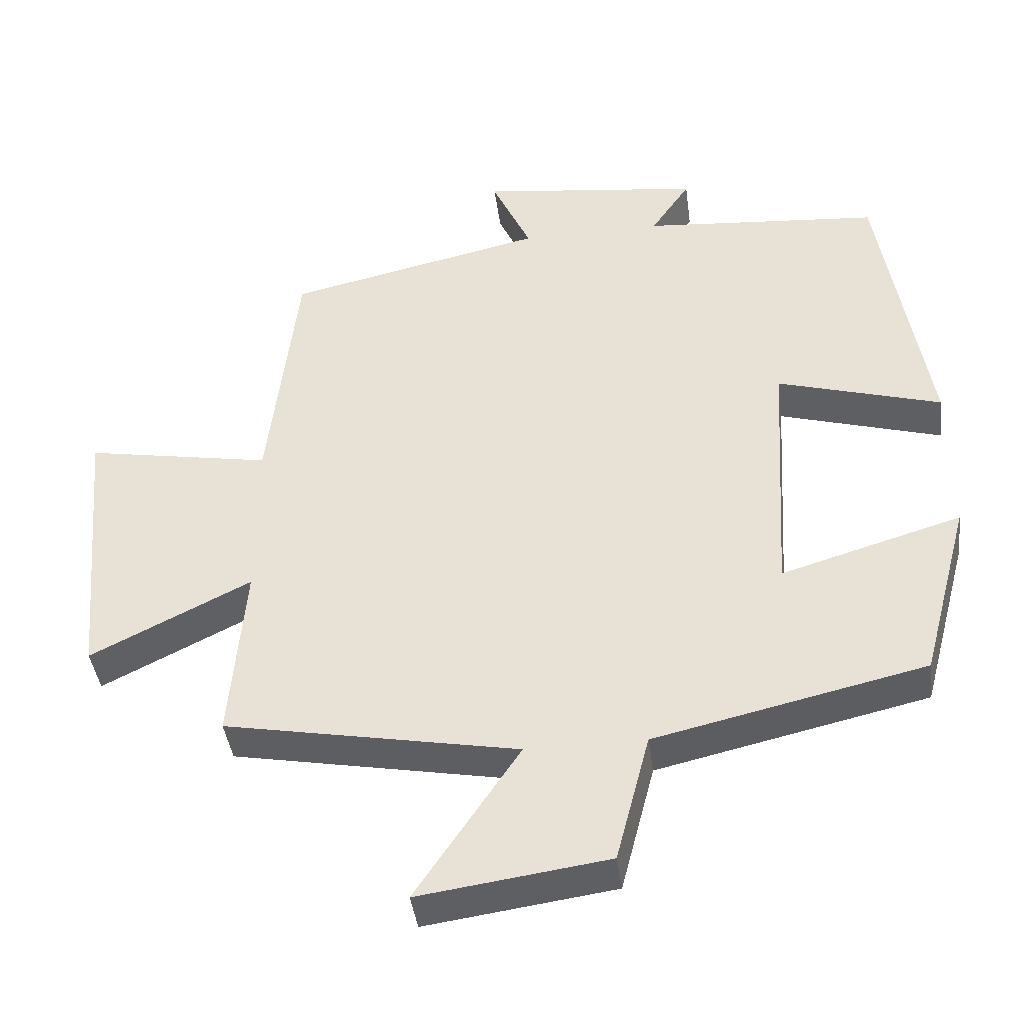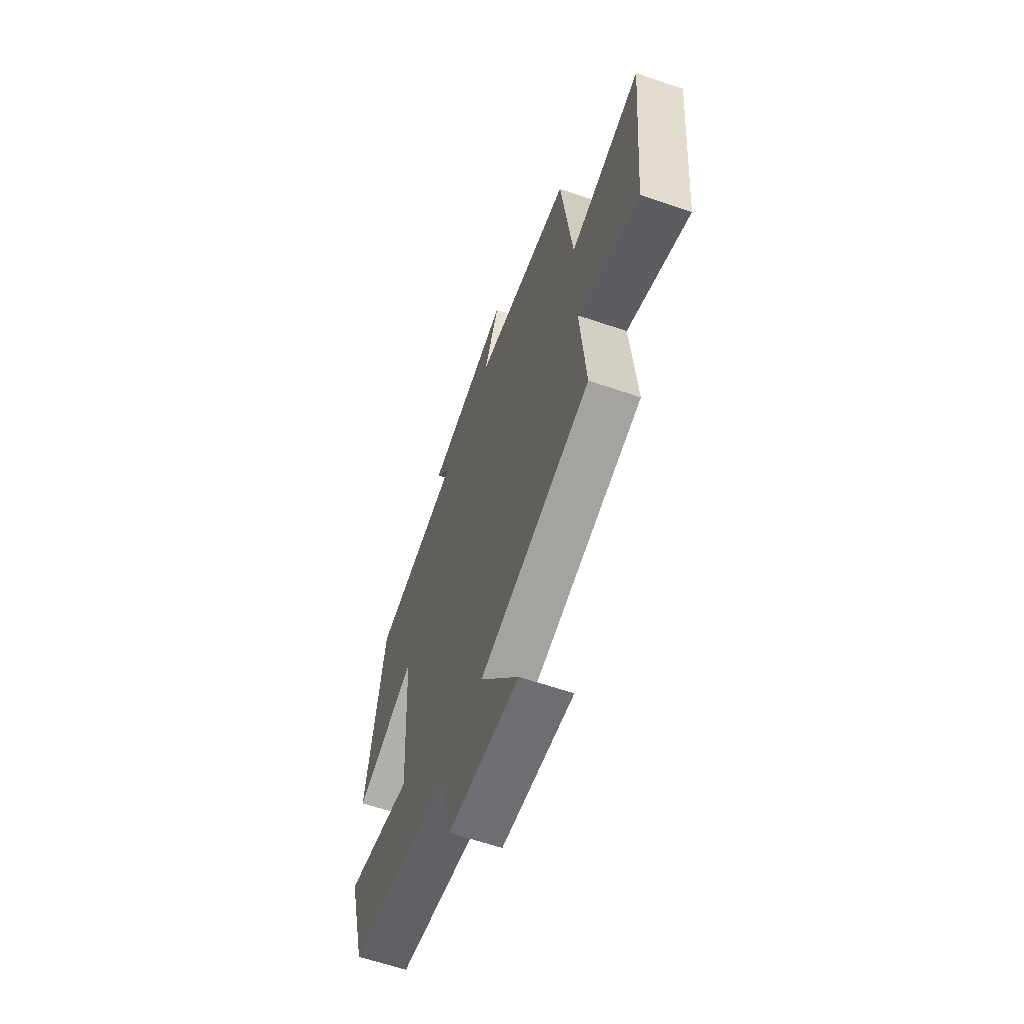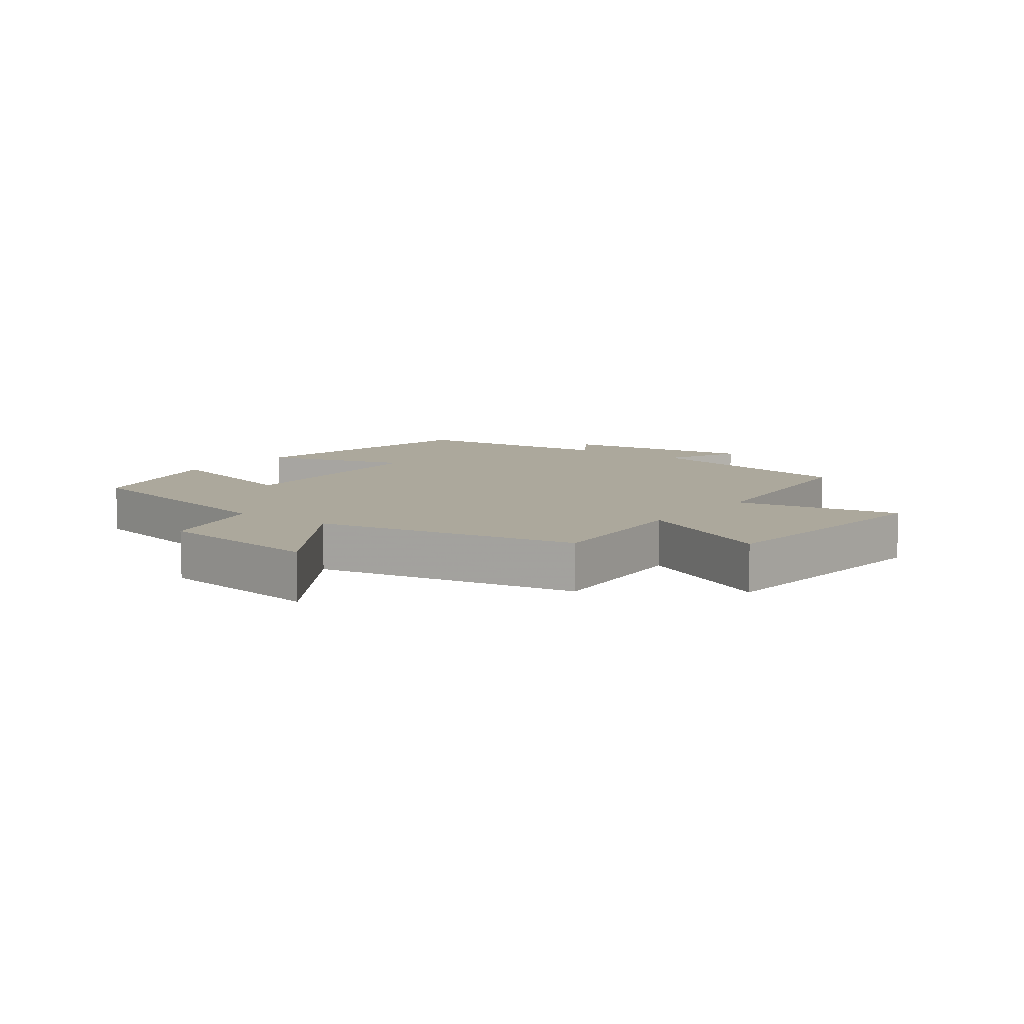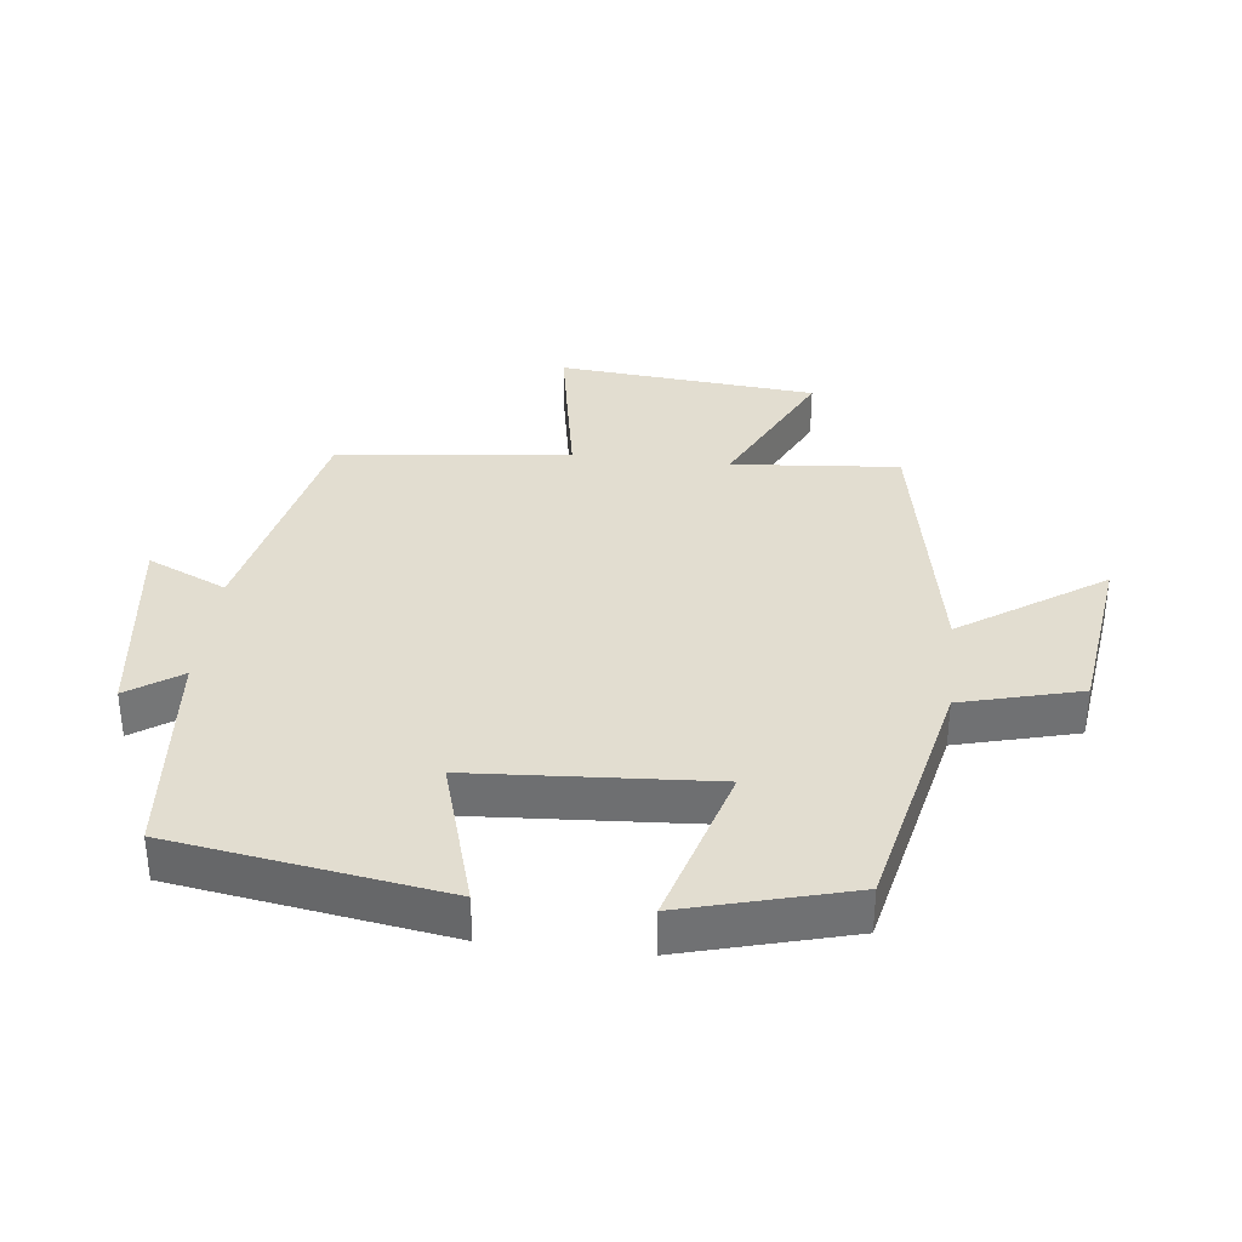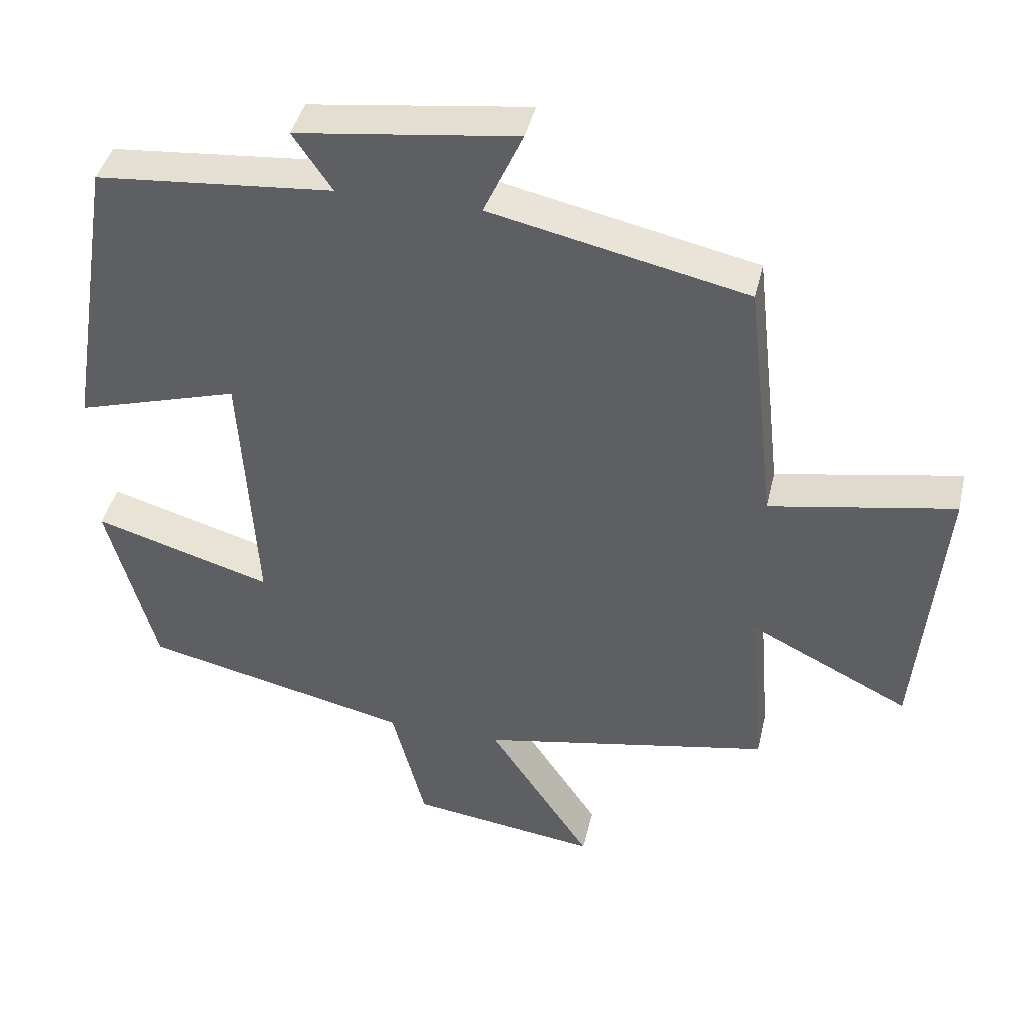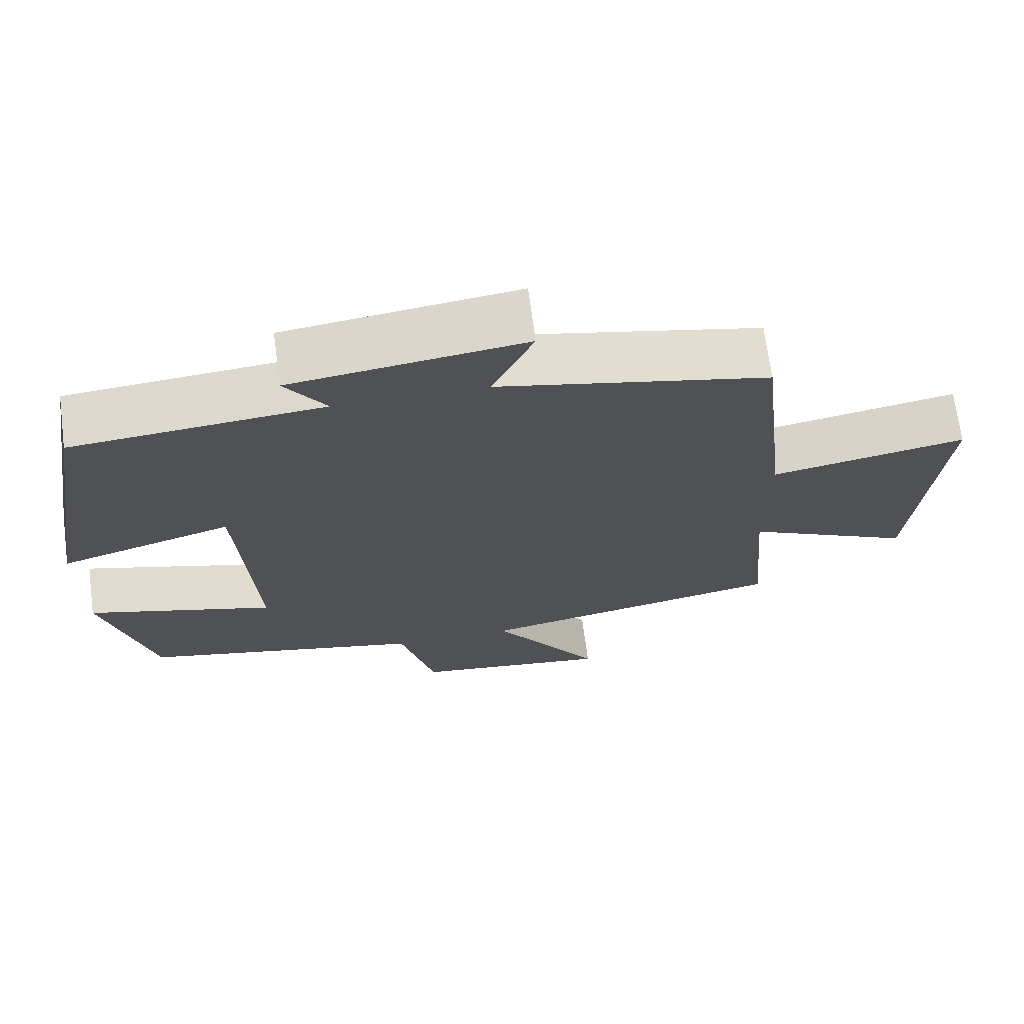
<metadata>
{"format":"obj","ext":"obj","renderer":"f3d","projection":"perspective","resolution":1024,"background":"white","views":[{"elev":-41.7,"azim":7.5,"up":"+Z"},{"elev":-62.3,"azim":-109.1,"up":"+Z"},{"elev":8.5,"azim":-143.3,"up":"+Y"},{"elev":35.2,"azim":96.4,"up":"+Y"},{"elev":41.8,"azim":-167.1,"up":"+Z"},{"elev":69.6,"azim":172.5,"up":"+Z"}]}
</metadata>
<code>
v 0.434 0.07 0.471
v 0.5 0.07 0.06
v 0.271 0.07 0.128
v 0.249 0.07 -0.236
v 0.5 0.07 -0.162
v 0.432 0.07 -0.415
v 0.055 0.07 -0.5
v 0.008 0.07 -0.681
v -0.256 0.07 -0.717
v -0.111 0.07 -0.5
v -0.521 0.07 -0.422
v -0.5 0.07 -0.169
v -0.724 0.07 -0.28
v -0.76 0.07 0.114
v -0.5 0.07 0.067
v -0.46 0.07 0.421
v -0.099 0.07 0.5
v -0.154 0.07 0.621
v 0.156 0.07 0.581
v 0.101 0.07 0.5
v 0.434 0 0.471
v 0.5 0 0.06
v 0.271 0 0.128
v 0.249 0 -0.236
v 0.5 0 -0.162
v 0.432 0 -0.415
v 0.055 0 -0.5
v 0.008 0 -0.681
v -0.256 0 -0.717
v -0.111 0 -0.5
v -0.521 0 -0.422
v -0.5 0 -0.169
v -0.724 0 -0.28
v -0.76 0 0.114
v -0.5 0 0.067
v -0.46 0 0.421
v -0.099 0 0.5
v -0.154 0 0.621
v 0.156 0 0.581
v 0.101 0 0.5
f 17 18 19 20
f 17 20 1
f 16 17 1
f 15 16 1
f 12 13 14 15
f 12 15 1
f 10 11 12 1
f 7 8 9 10
f 6 7 10
f 5 6 10
f 4 5 10
f 3 4 10
f 3 10 1
f 1 2 3
f 40 39 38 37
f 21 40 37
f 21 37 36
f 21 36 35
f 35 34 33 32
f 21 35 32
f 21 32 31 30
f 30 29 28 27
f 30 27 26
f 30 26 25
f 30 25 24
f 30 24 23
f 21 30 23
f 23 22 21
f 1 21 22 2
f 2 22 23 3
f 3 23 24 4
f 4 24 25 5
f 5 25 26 6
f 6 26 27 7
f 7 27 28 8
f 8 28 29 9
f 9 29 30 10
f 10 30 31 11
f 11 31 32 12
f 12 32 33 13
f 13 33 34 14
f 14 34 35 15
f 15 35 36 16
f 16 36 37 17
f 17 37 38 18
f 18 38 39 19
f 19 39 40 20
f 20 40 21 1

</code>
